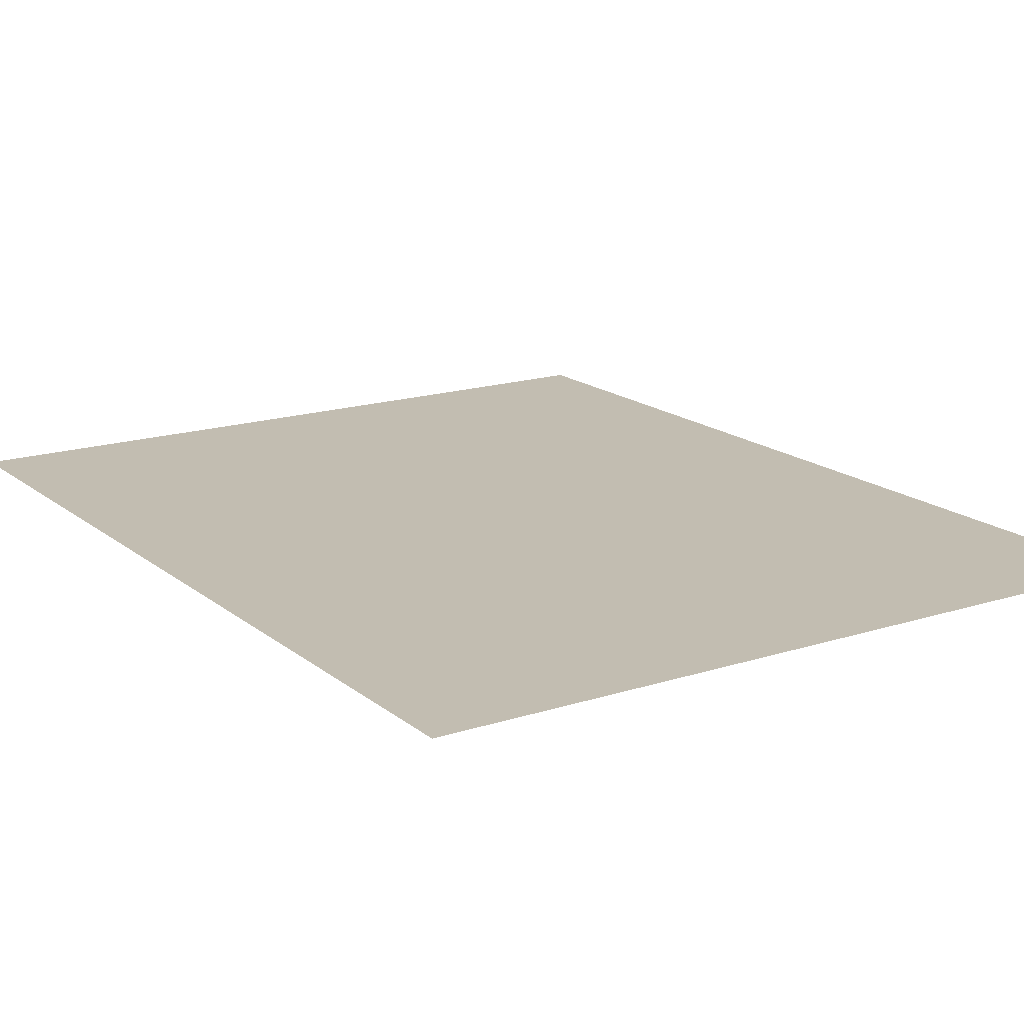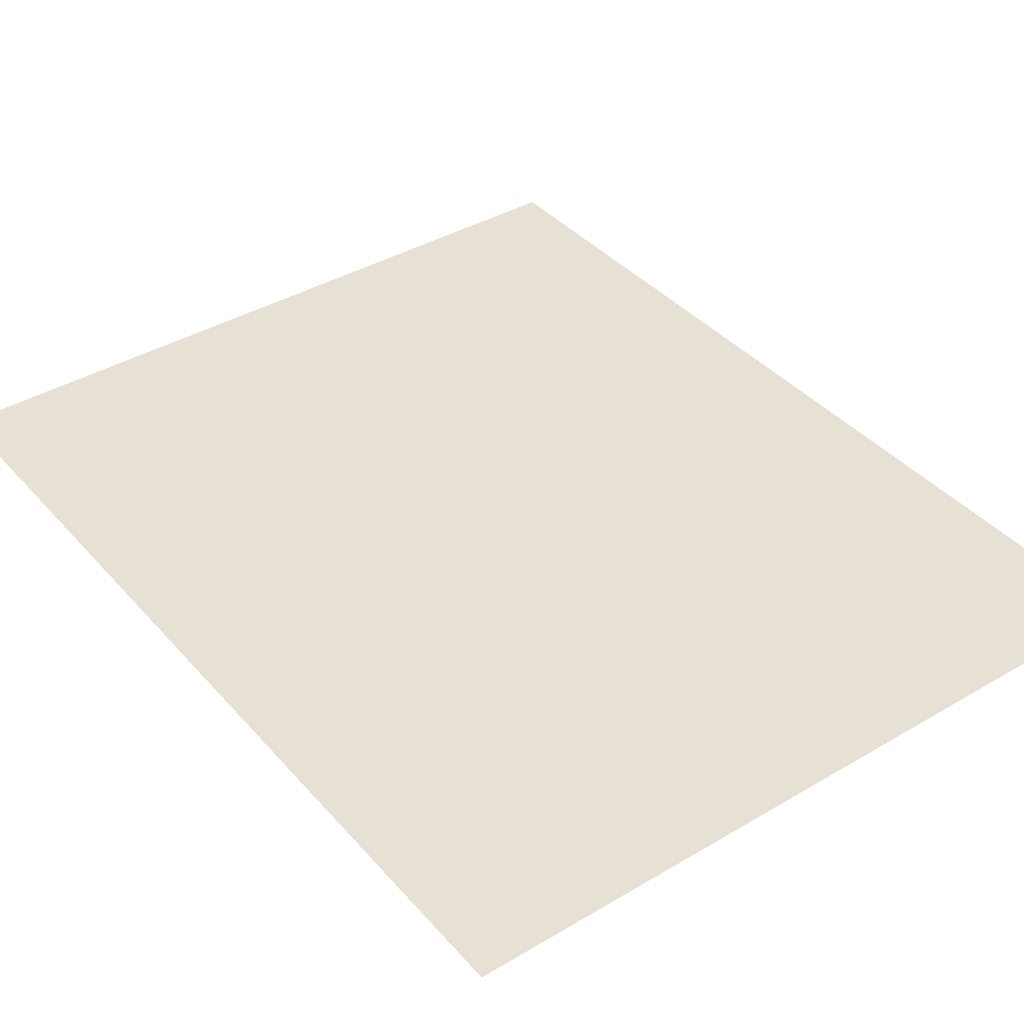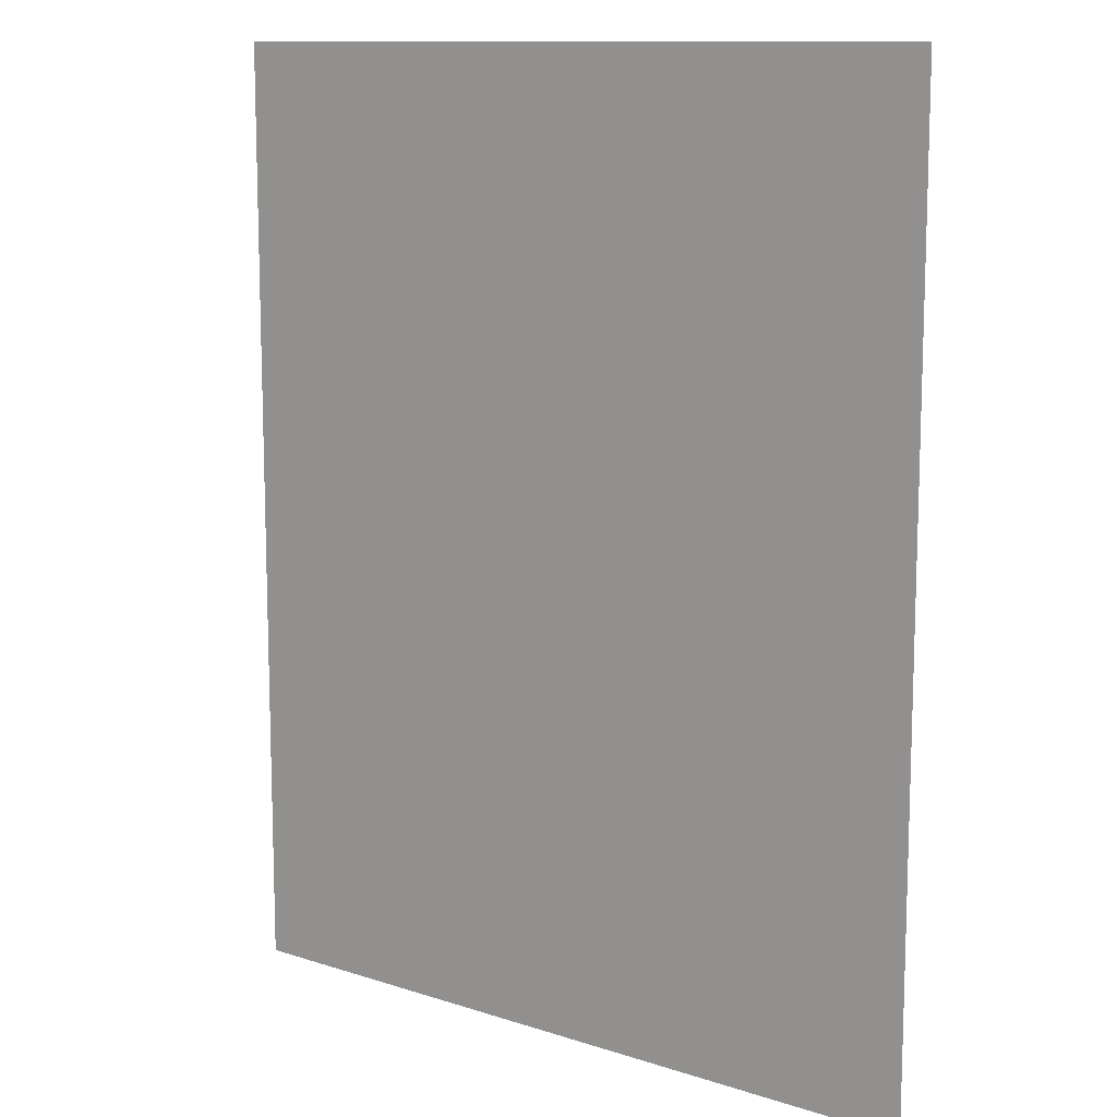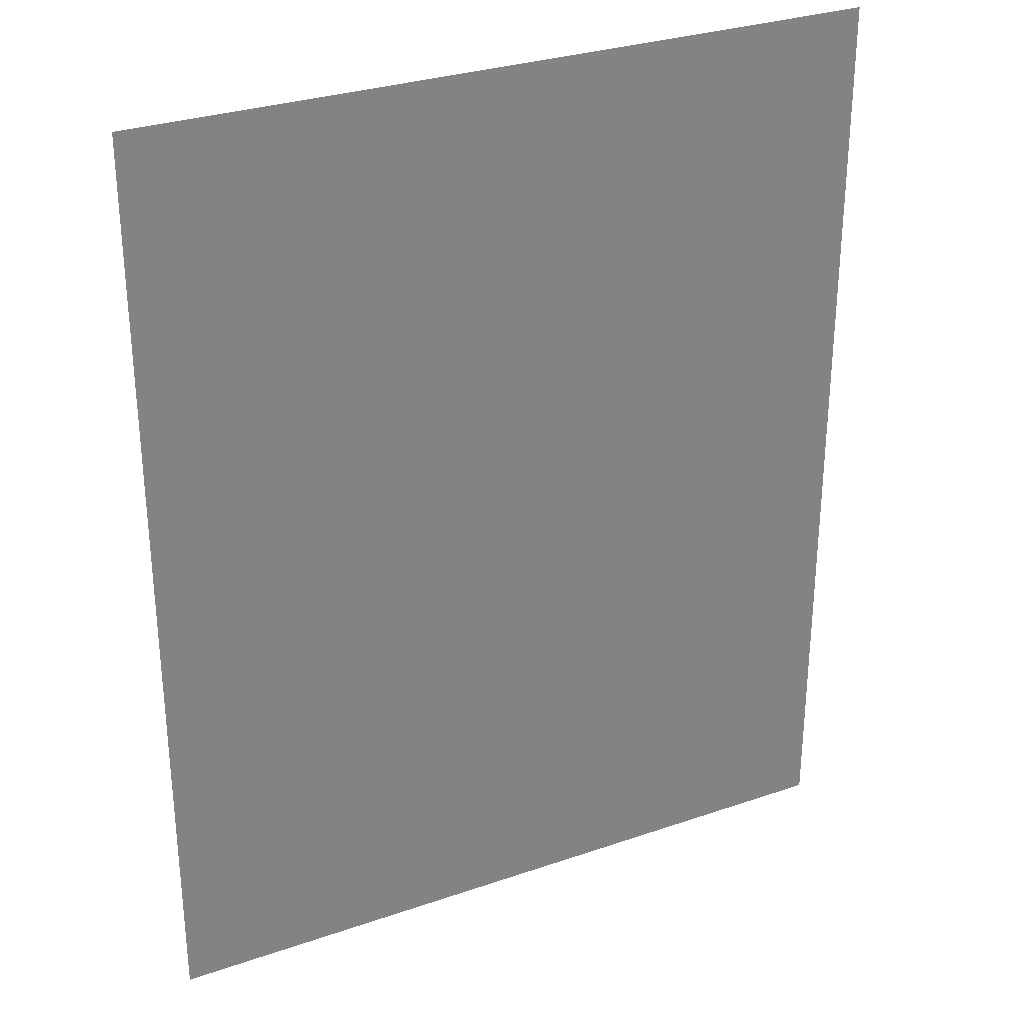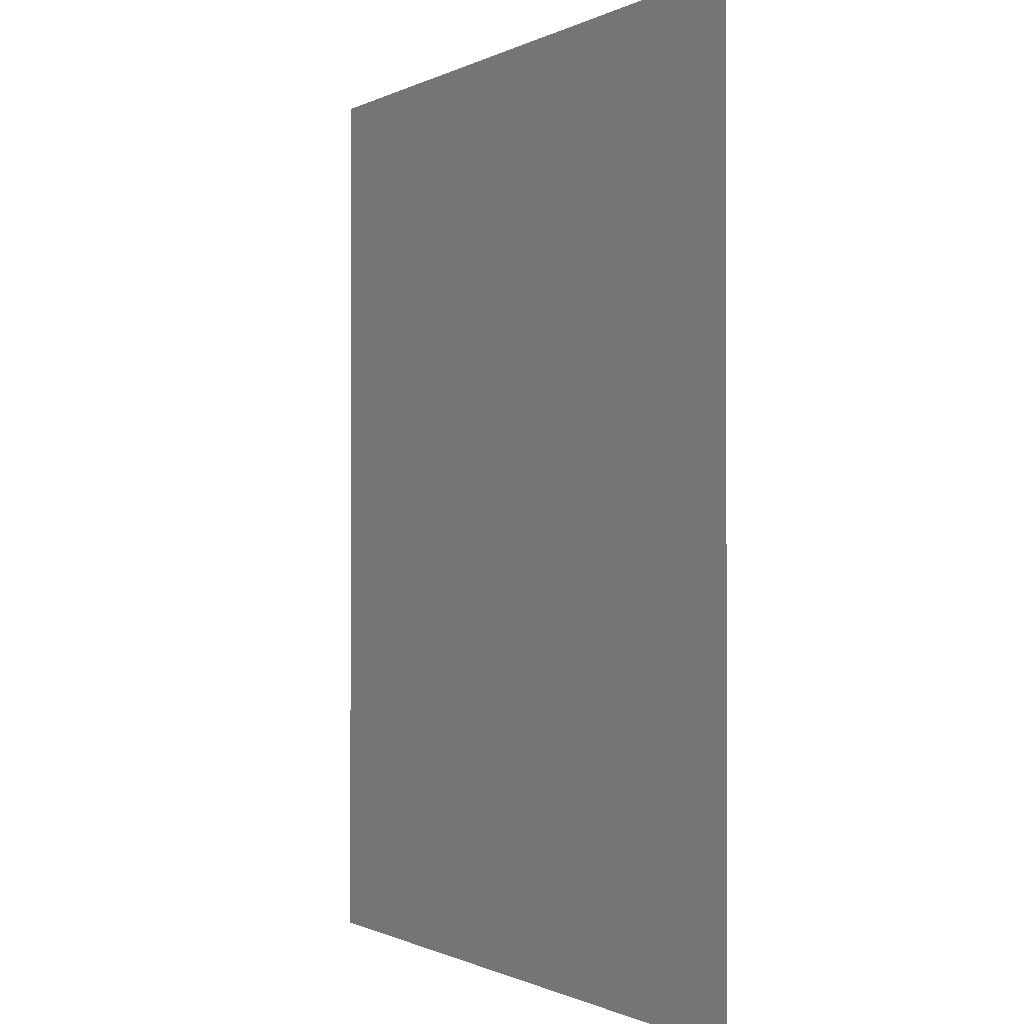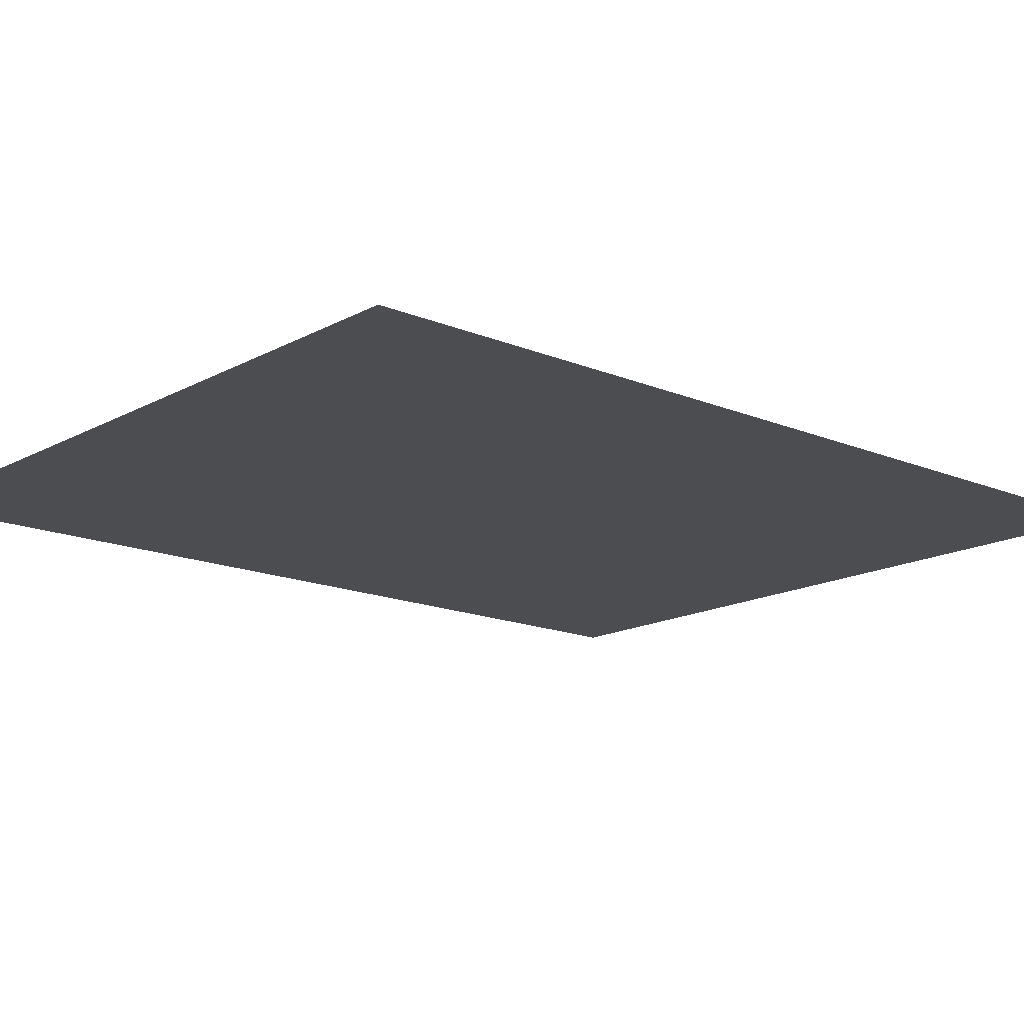
<metadata>
{"format":"obj","ext":"obj","renderer":"f3d","projection":"perspective","resolution":1024,"background":"white","views":[{"elev":16.9,"azim":147.0,"up":"+Z"},{"elev":39.1,"azim":143.5,"up":"+Z"},{"elev":11.6,"azim":37.9,"up":"+Y"},{"elev":30.1,"azim":-26.6,"up":"+Y"},{"elev":-0.6,"azim":60.5,"up":"+Y"},{"elev":-15.6,"azim":-131.3,"up":"+Z"}]}
</metadata>
<code>
g default
v -0.004028 -0.005 0
v 0.004028 -0.005 0
v -0.004028 0.005 0
v 0.004028 0.005 0
g pPlane5
f 1 2 3
f 3 2 4

</code>
